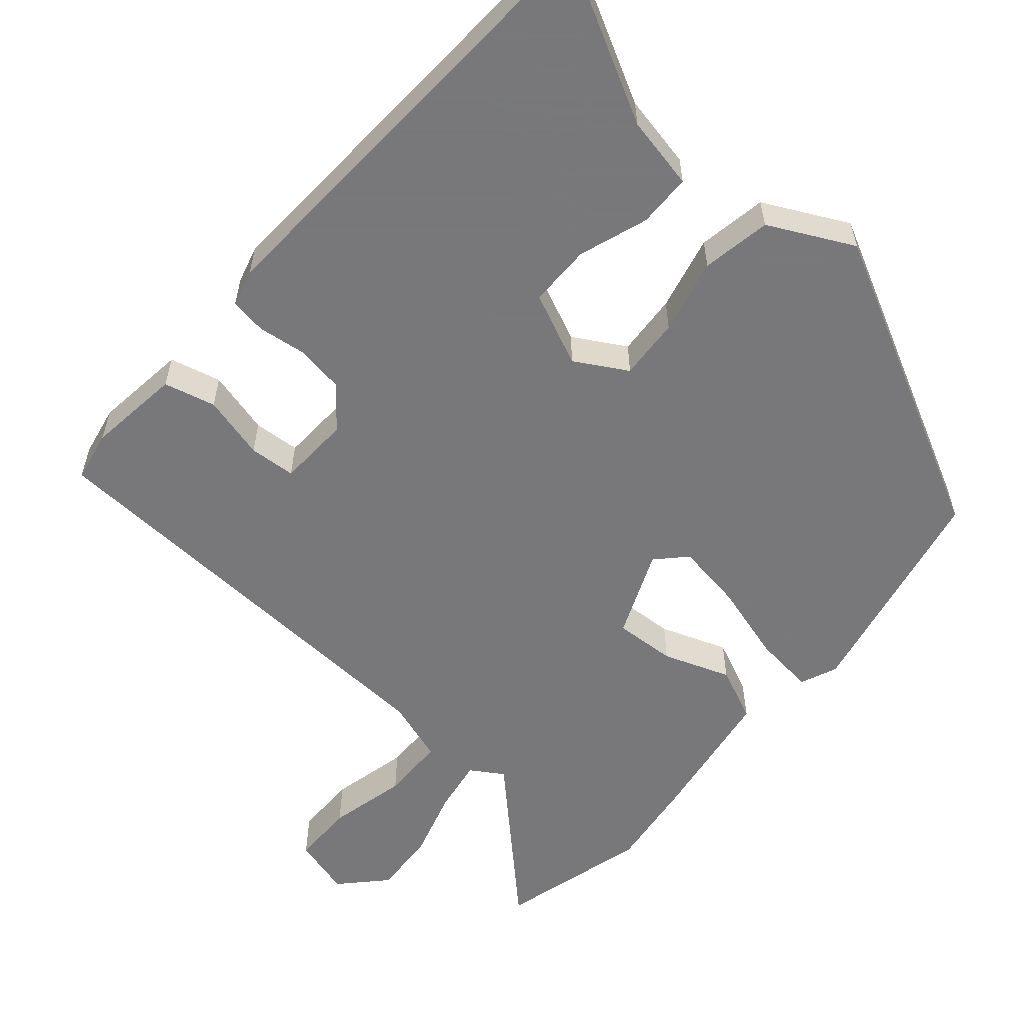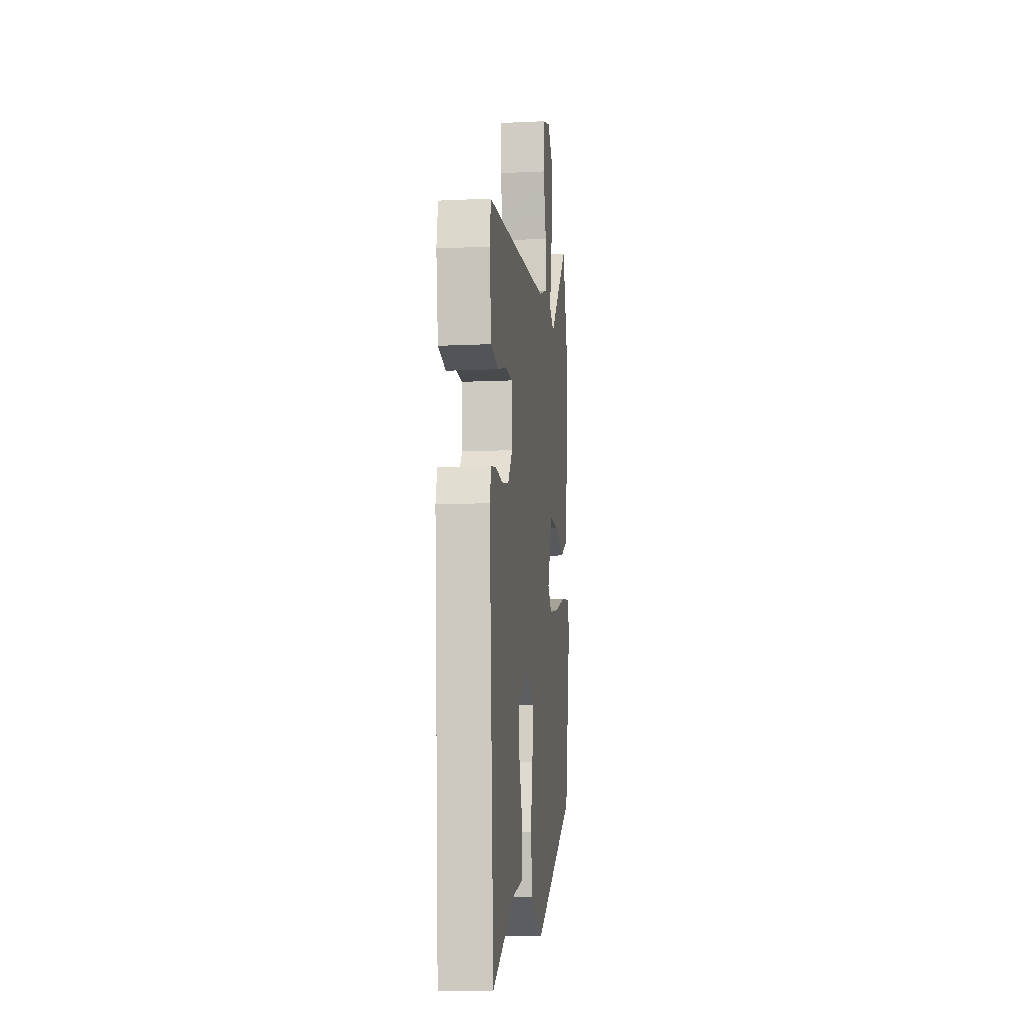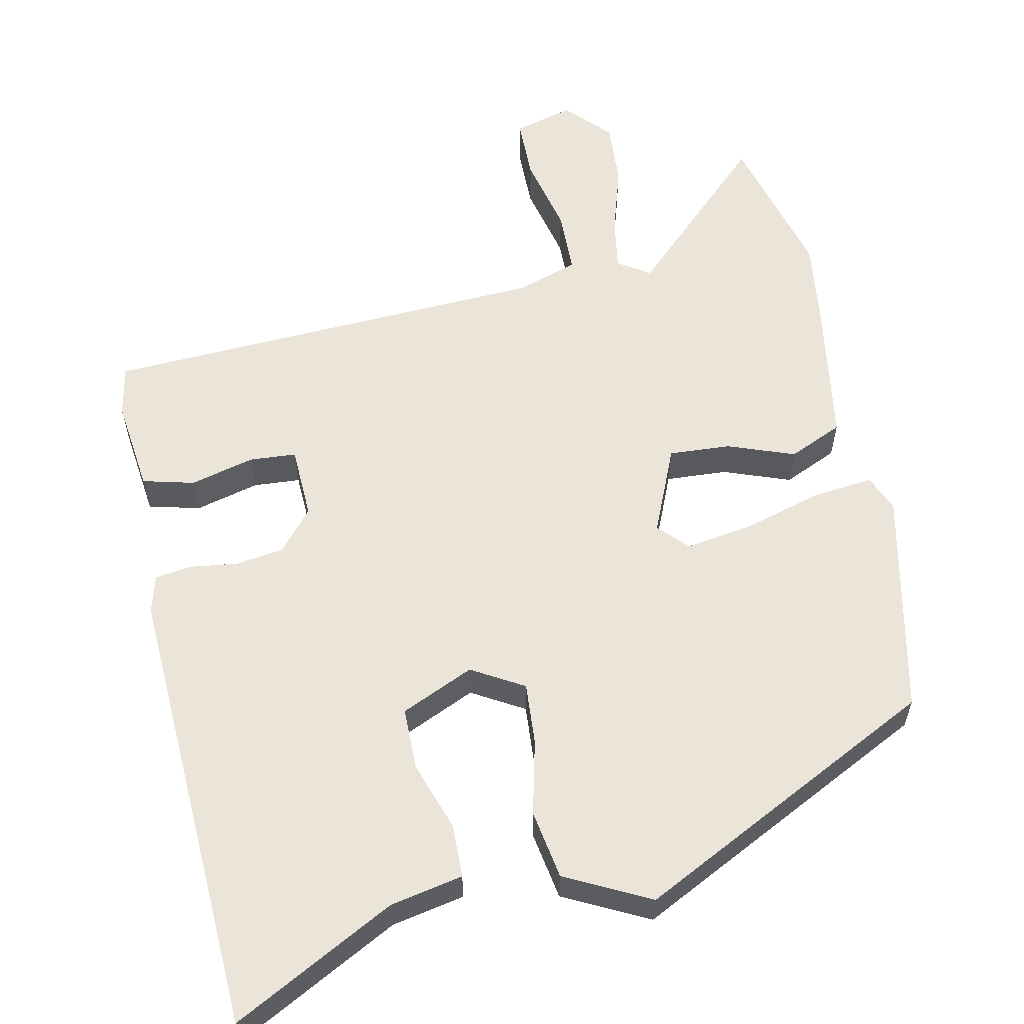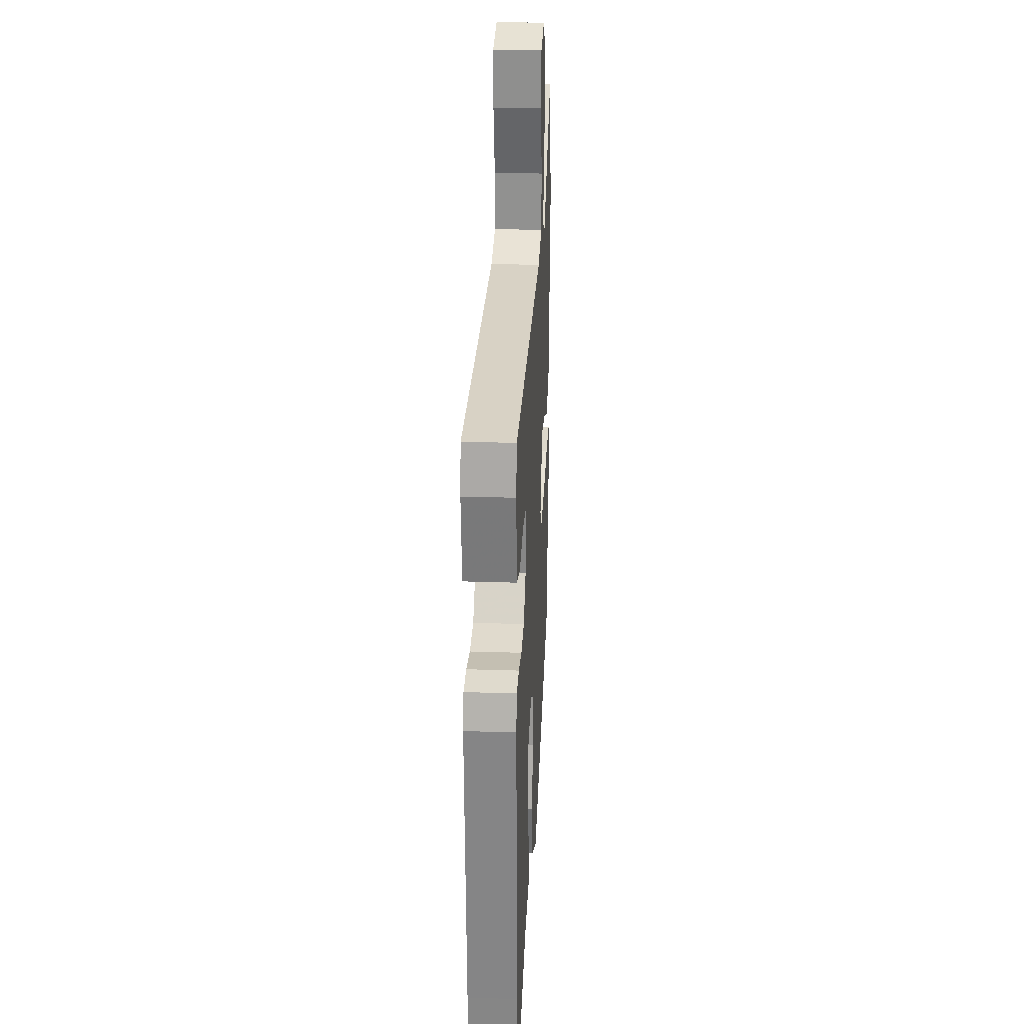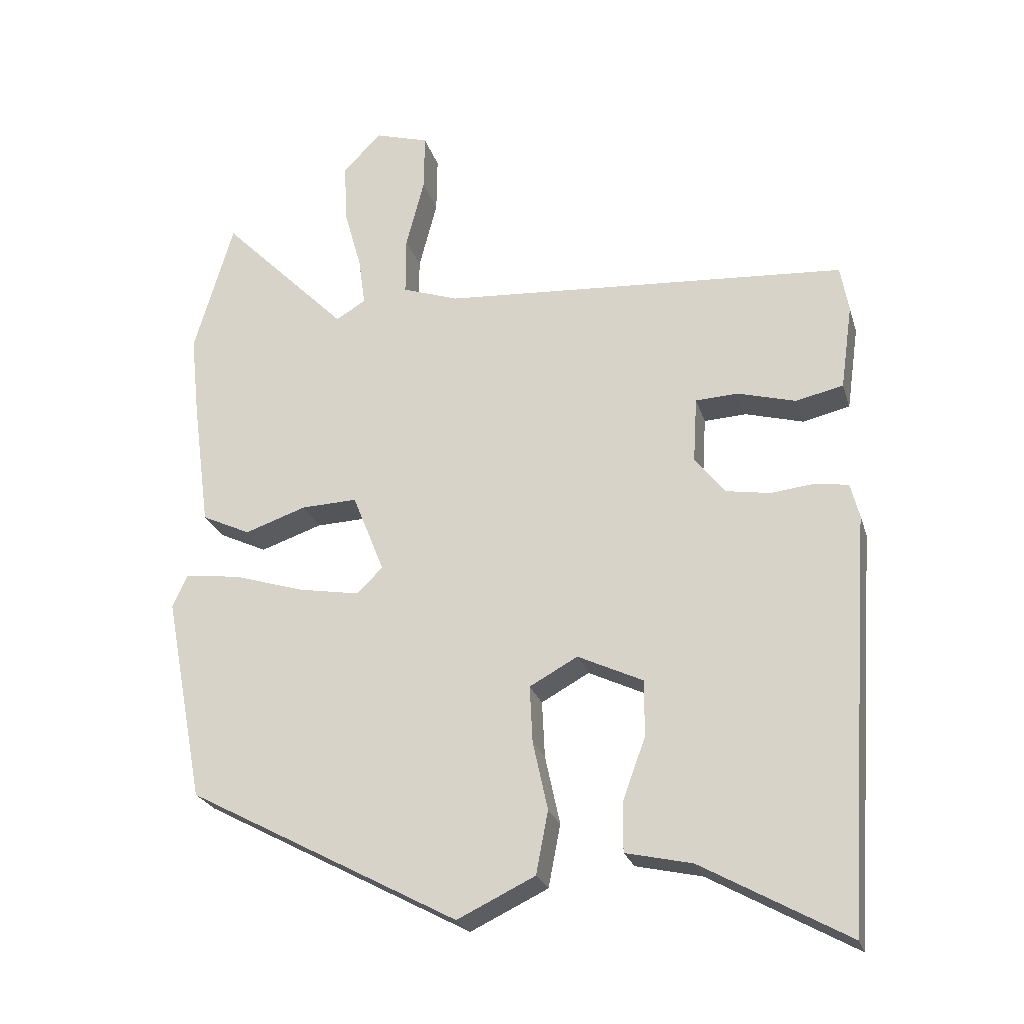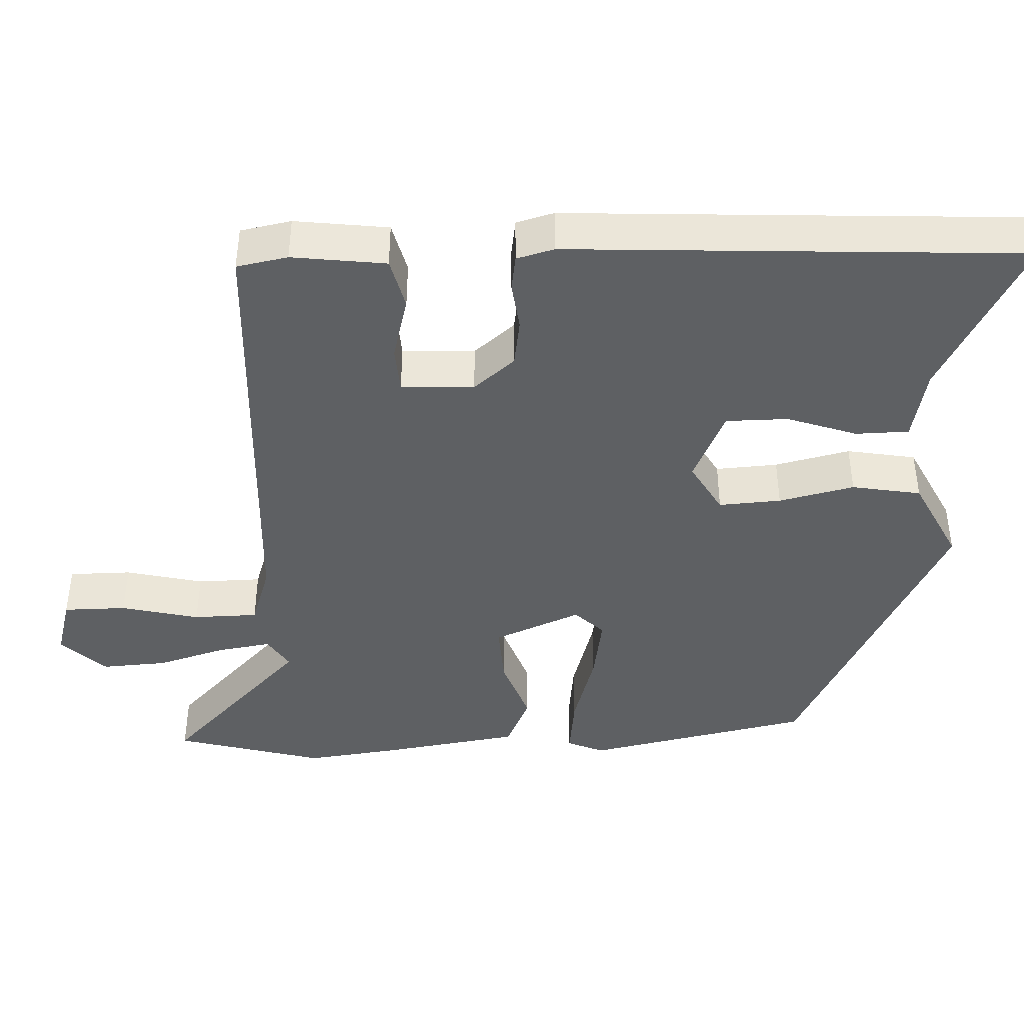
<metadata>
{"format":"obj","ext":"obj","renderer":"f3d","projection":"perspective","resolution":1024,"background":"white","views":[{"elev":-57.6,"azim":140.3,"up":"+Y"},{"elev":-10.4,"azim":96.9,"up":"+Z"},{"elev":58.9,"azim":169.4,"up":"+Y"},{"elev":23.7,"azim":93.2,"up":"+Z"},{"elev":-24.5,"azim":15.3,"up":"+Z"},{"elev":-42.5,"azim":93.3,"up":"+Y"}]}
</metadata>
<code>
v -0.462 0.07 -0.312
v -0.52 0.07 -0.007
v -0.498 0.07 0.042
v -0.416 0.07 0.031
v -0.31 0.07 -0.002
v -0.22 0.07 -0.018
v -0.182 0.07 0.02
v -0.229 0.07 0.138
v -0.312 0.07 0.135
v -0.403 0.07 0.104
v -0.475 0.07 0.138
v -0.501 0.07 0.33
v -0.514 0.07 0.451
v -0.456 0.07 0.65
v -0.268 0.07 0.46
v -0.224 0.07 0.487
v -0.234 0.07 0.559
v -0.26 0.07 0.652
v -0.264 0.07 0.74
v -0.207 0.07 0.798
v -0.127 0.07 0.774
v -0.128 0.07 0.689
v -0.155 0.07 0.584
v -0.155 0.07 0.497
v -0.072 0.07 0.468
v 0.53 0.07 0.426
v 0.542 0.07 0.357
v 0.524 0.07 0.231
v 0.454 0.07 0.215
v 0.368 0.07 0.239
v 0.305 0.07 0.236
v 0.299 0.07 0.138
v 0.344 0.07 0.082
v 0.409 0.07 0.071
v 0.474 0.07 0.078
v 0.523 0.07 0.07
v 0.536 0.07 0.019
v 0.505 0.07 -0.426
v 0.494 0.07 -0.59
v 0.278 0.07 -0.47
v 0.18 0.07 -0.448
v 0.18 0.07 -0.376
v 0.214 0.07 -0.283
v 0.215 0.07 -0.199
v 0.118 0.07 -0.153
v 0.047 0.07 -0.192
v 0.051 0.07 -0.276
v 0.073 0.07 -0.378
v 0.055 0.07 -0.471
v -0.06 0.07 -0.526
v -0.462 0 -0.312
v -0.52 0 -0.007
v -0.498 0 0.042
v -0.416 0 0.031
v -0.31 0 -0.002
v -0.22 0 -0.018
v -0.182 0 0.02
v -0.229 0 0.138
v -0.312 0 0.135
v -0.403 0 0.104
v -0.475 0 0.138
v -0.501 0 0.33
v -0.514 0 0.451
v -0.456 0 0.65
v -0.268 0 0.46
v -0.224 0 0.487
v -0.234 0 0.559
v -0.26 0 0.652
v -0.264 0 0.74
v -0.207 0 0.798
v -0.127 0 0.774
v -0.128 0 0.689
v -0.155 0 0.584
v -0.155 0 0.497
v -0.072 0 0.468
v 0.53 0 0.426
v 0.542 0 0.357
v 0.524 0 0.231
v 0.454 0 0.215
v 0.368 0 0.239
v 0.305 0 0.236
v 0.299 0 0.138
v 0.344 0 0.082
v 0.409 0 0.071
v 0.474 0 0.078
v 0.523 0 0.07
v 0.536 0 0.019
v 0.505 0 -0.426
v 0.494 0 -0.59
v 0.278 0 -0.47
v 0.18 0 -0.448
v 0.18 0 -0.376
v 0.214 0 -0.283
v 0.215 0 -0.199
v 0.118 0 -0.153
v 0.047 0 -0.192
v 0.051 0 -0.276
v 0.073 0 -0.378
v 0.055 0 -0.471
v -0.06 0 -0.526
f 47 48 49 50
f 46 47 50 1
f 45 46 1 2
f 40 41 42 43
f 38 39 40 43
f 38 43 44
f 37 38 44
f 34 35 36 37
f 33 34 37 44
f 32 33 44 45
f 27 28 29 30
f 25 26 27 30
f 24 25 30 31
f 20 21 22 23
f 20 23 24
f 17 18 19 20
f 16 17 20 24
f 15 16 24 31
f 13 14 15
f 9 10 11 12
f 8 9 12 13
f 2 3 4 5
f 2 5 6
f 45 2 6
f 32 45 6 7
f 31 32 7 8
f 8 13 15 31
f 100 99 98 97
f 51 100 97 96
f 52 51 96 95
f 93 92 91 90
f 93 90 89 88
f 94 93 88
f 94 88 87
f 87 86 85 84
f 94 87 84 83
f 95 94 83 82
f 80 79 78 77
f 80 77 76 75
f 81 80 75 74
f 73 72 71 70
f 74 73 70
f 70 69 68 67
f 74 70 67 66
f 81 74 66 65
f 65 64 63
f 62 61 60 59
f 63 62 59 58
f 55 54 53 52
f 56 55 52
f 56 52 95
f 57 56 95 82
f 58 57 82 81
f 81 65 63 58
f 1 51 52 2
f 2 52 53 3
f 3 53 54 4
f 4 54 55 5
f 5 55 56 6
f 6 56 57 7
f 7 57 58 8
f 8 58 59 9
f 9 59 60 10
f 10 60 61 11
f 11 61 62 12
f 12 62 63 13
f 13 63 64 14
f 14 64 65 15
f 15 65 66 16
f 16 66 67 17
f 17 67 68 18
f 18 68 69 19
f 19 69 70 20
f 20 70 71 21
f 21 71 72 22
f 22 72 73 23
f 23 73 74 24
f 24 74 75 25
f 25 75 76 26
f 26 76 77 27
f 27 77 78 28
f 28 78 79 29
f 29 79 80 30
f 30 80 81 31
f 31 81 82 32
f 32 82 83 33
f 33 83 84 34
f 34 84 85 35
f 35 85 86 36
f 36 86 87 37
f 37 87 88 38
f 38 88 89 39
f 39 89 90 40
f 40 90 91 41
f 41 91 92 42
f 42 92 93 43
f 43 93 94 44
f 44 94 95 45
f 45 95 96 46
f 46 96 97 47
f 47 97 98 48
f 48 98 99 49
f 49 99 100 50
f 50 100 51 1

</code>
